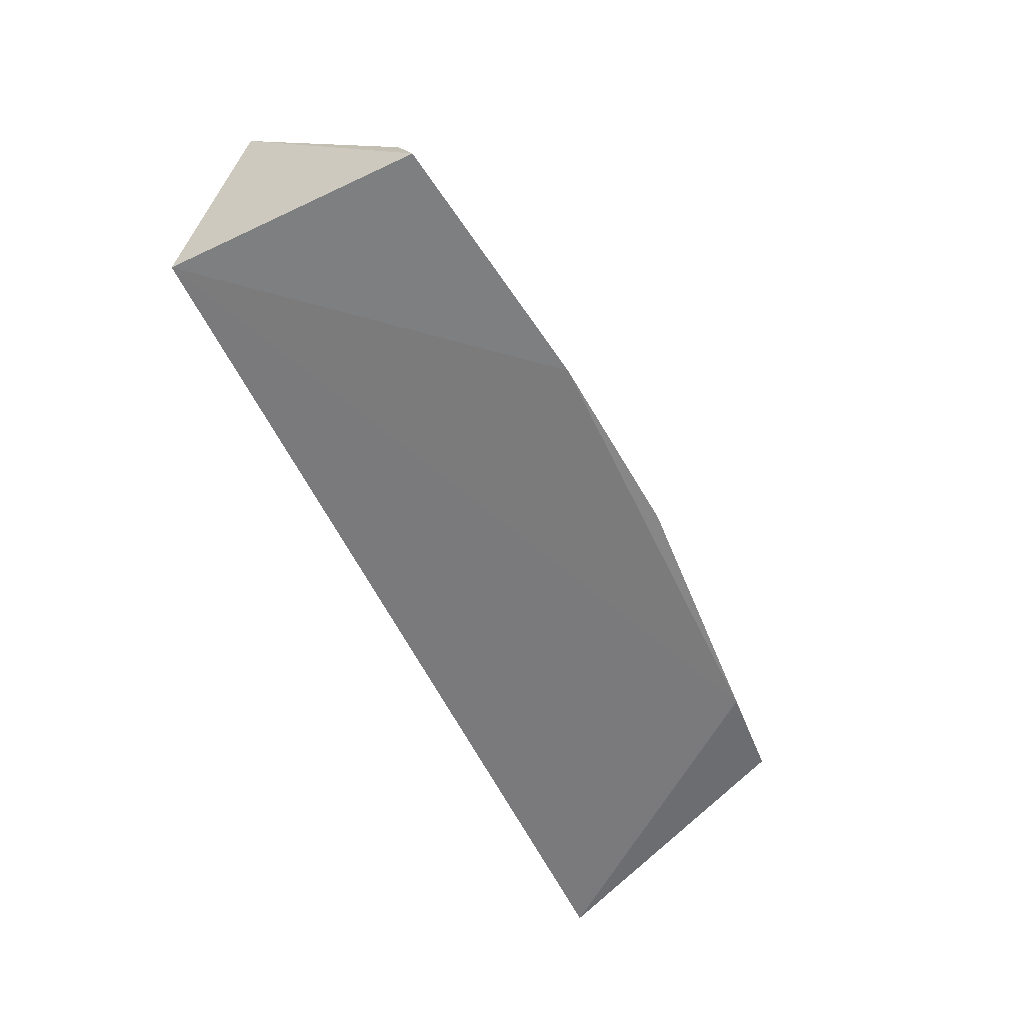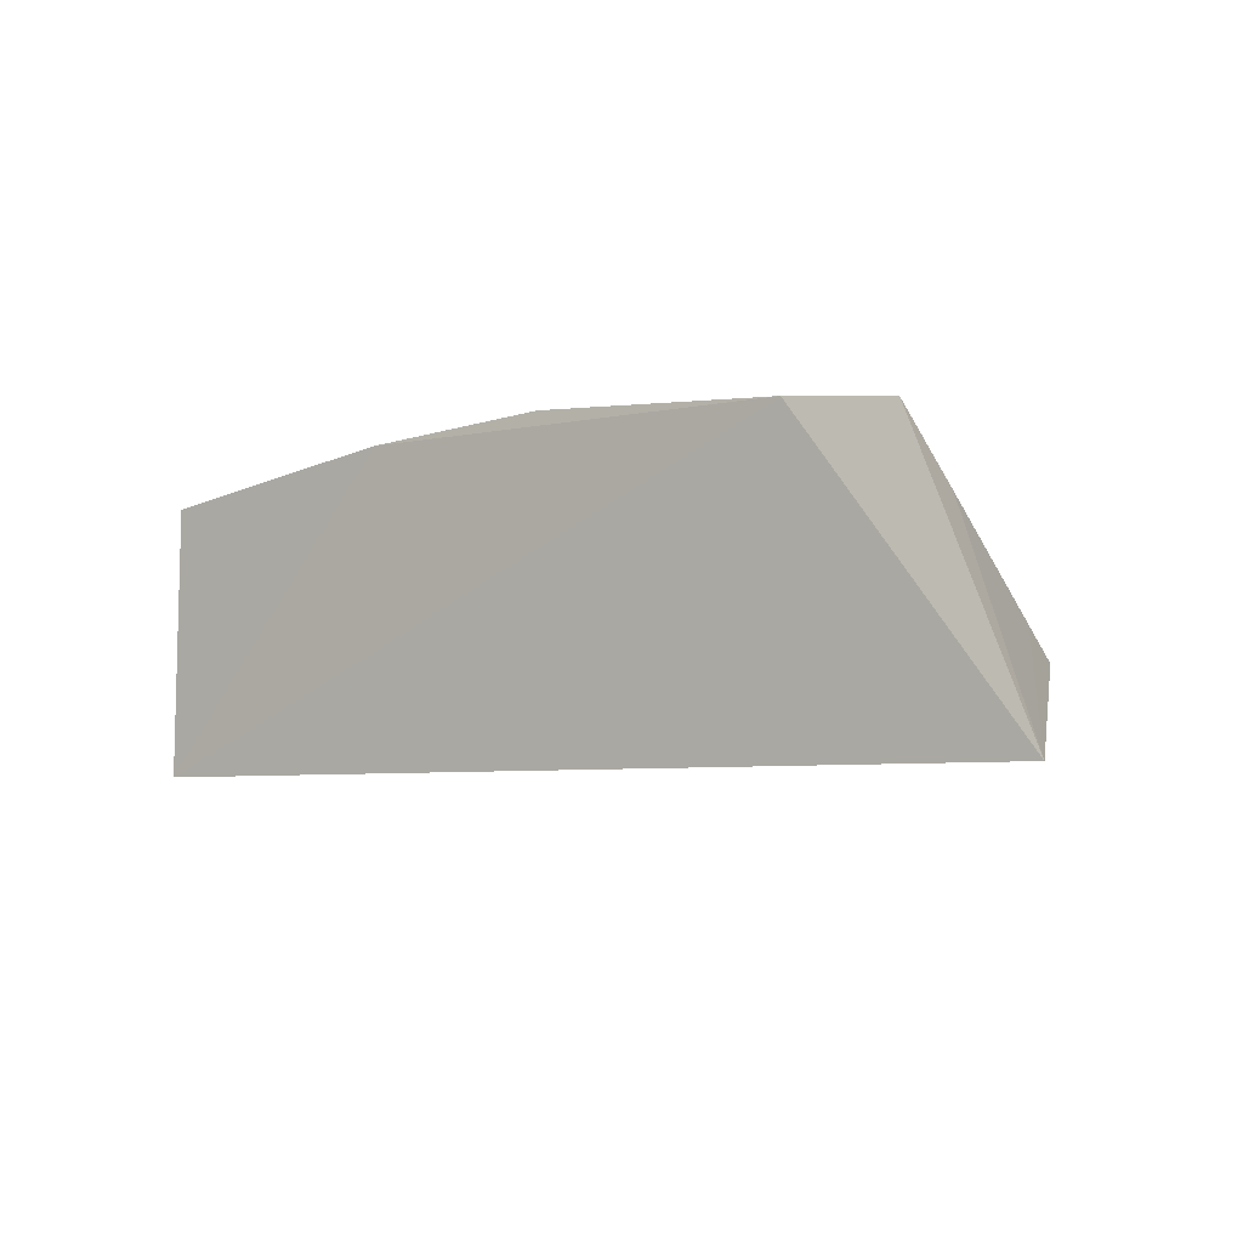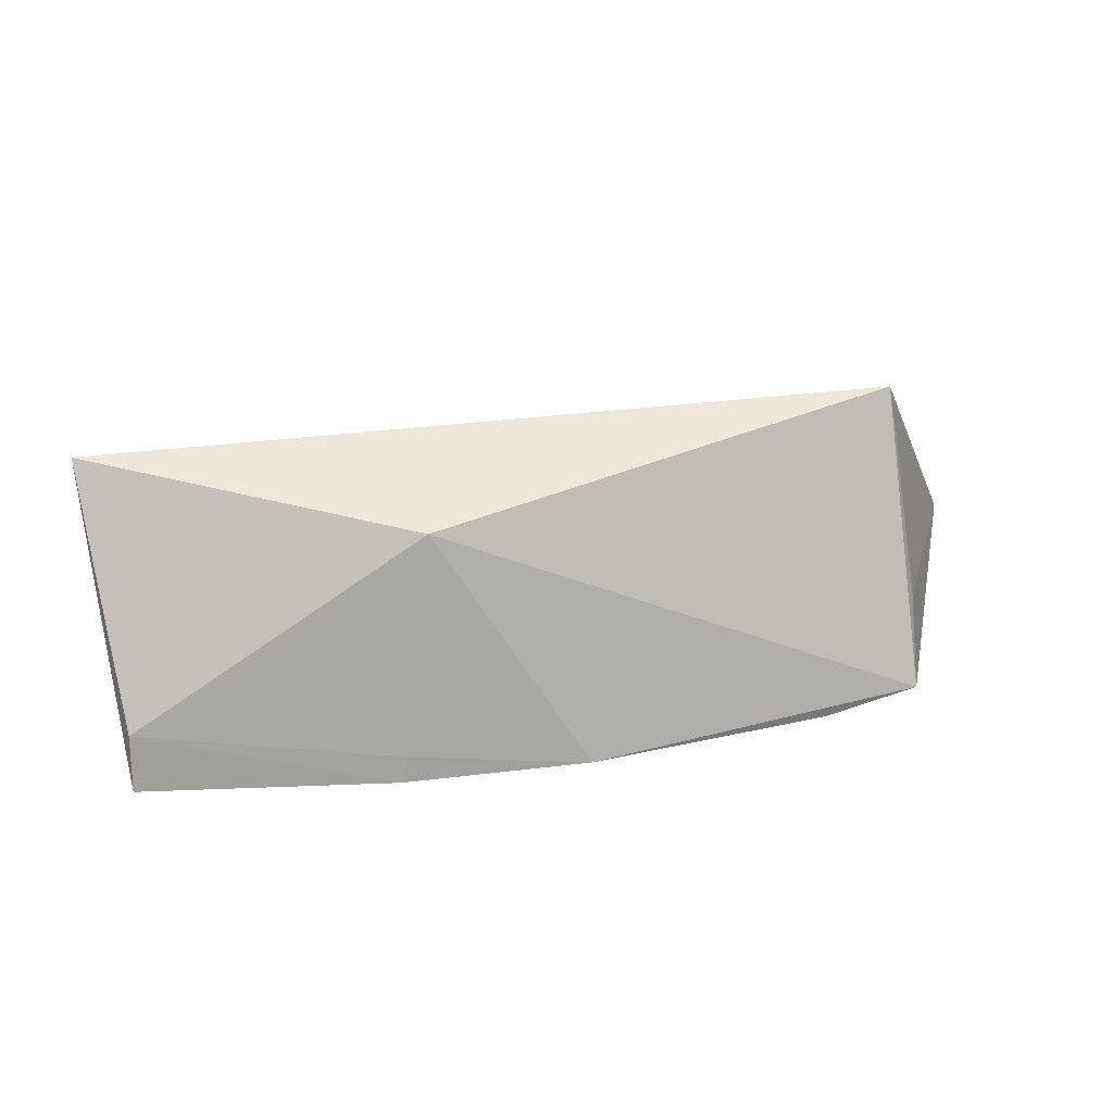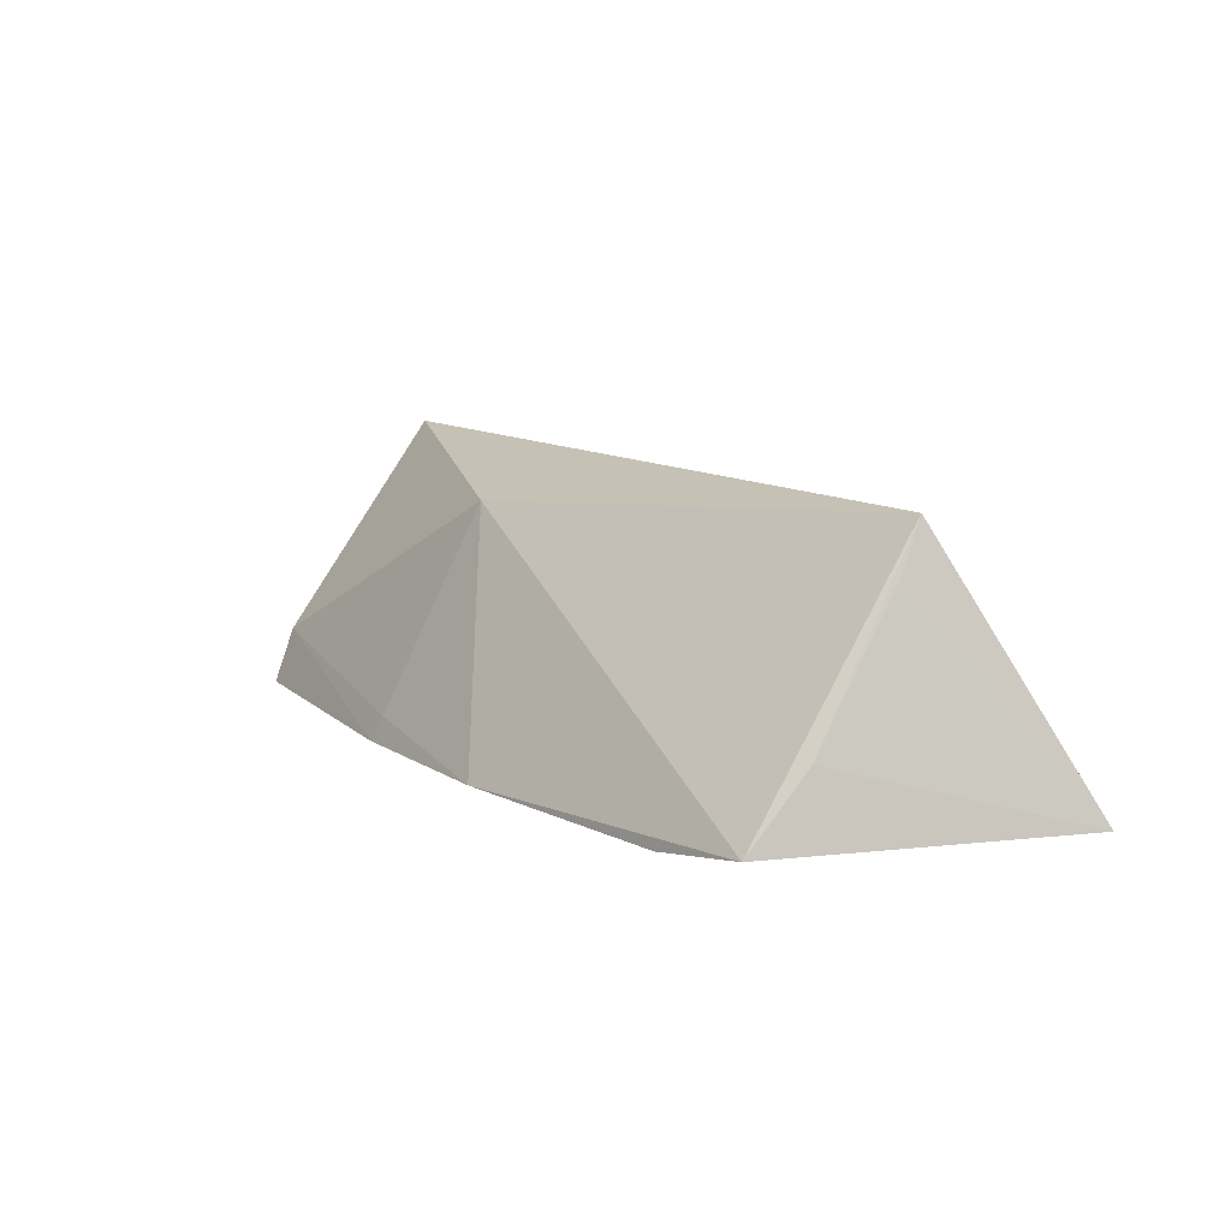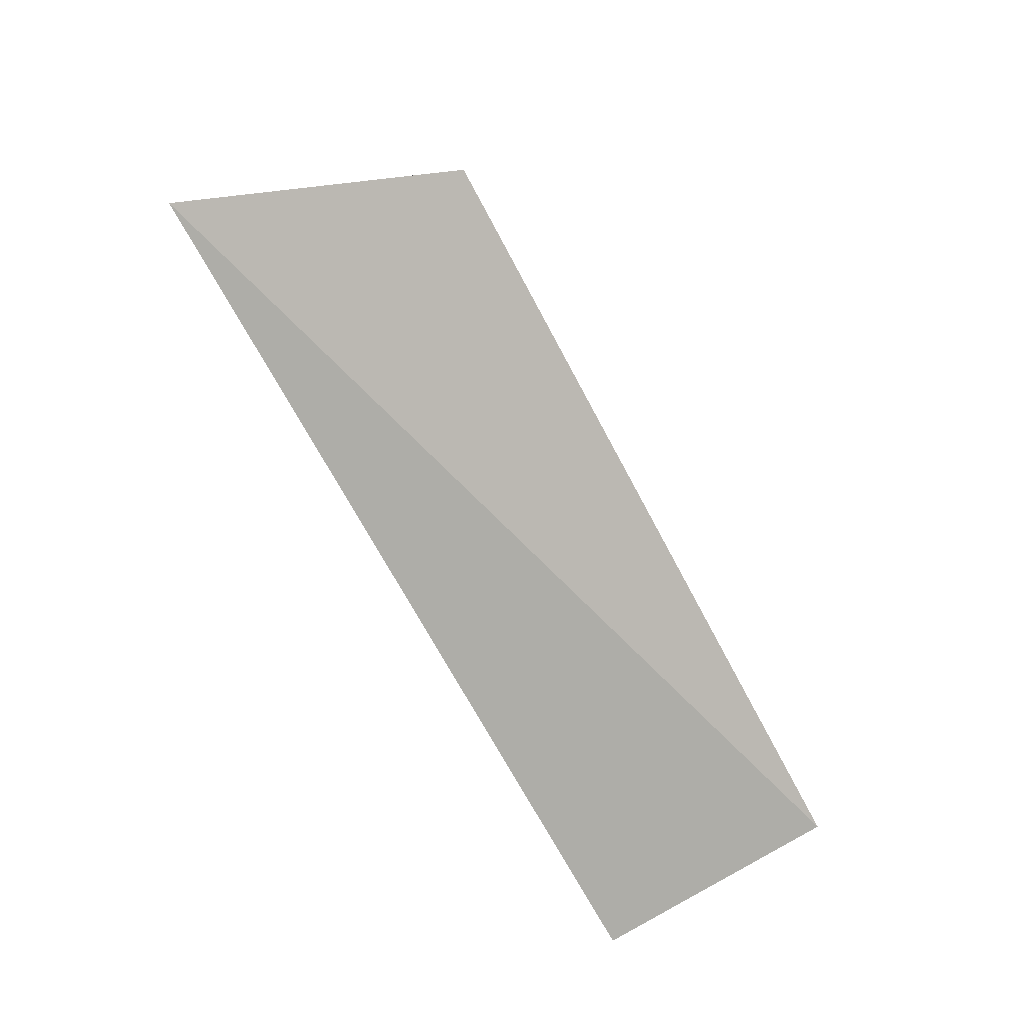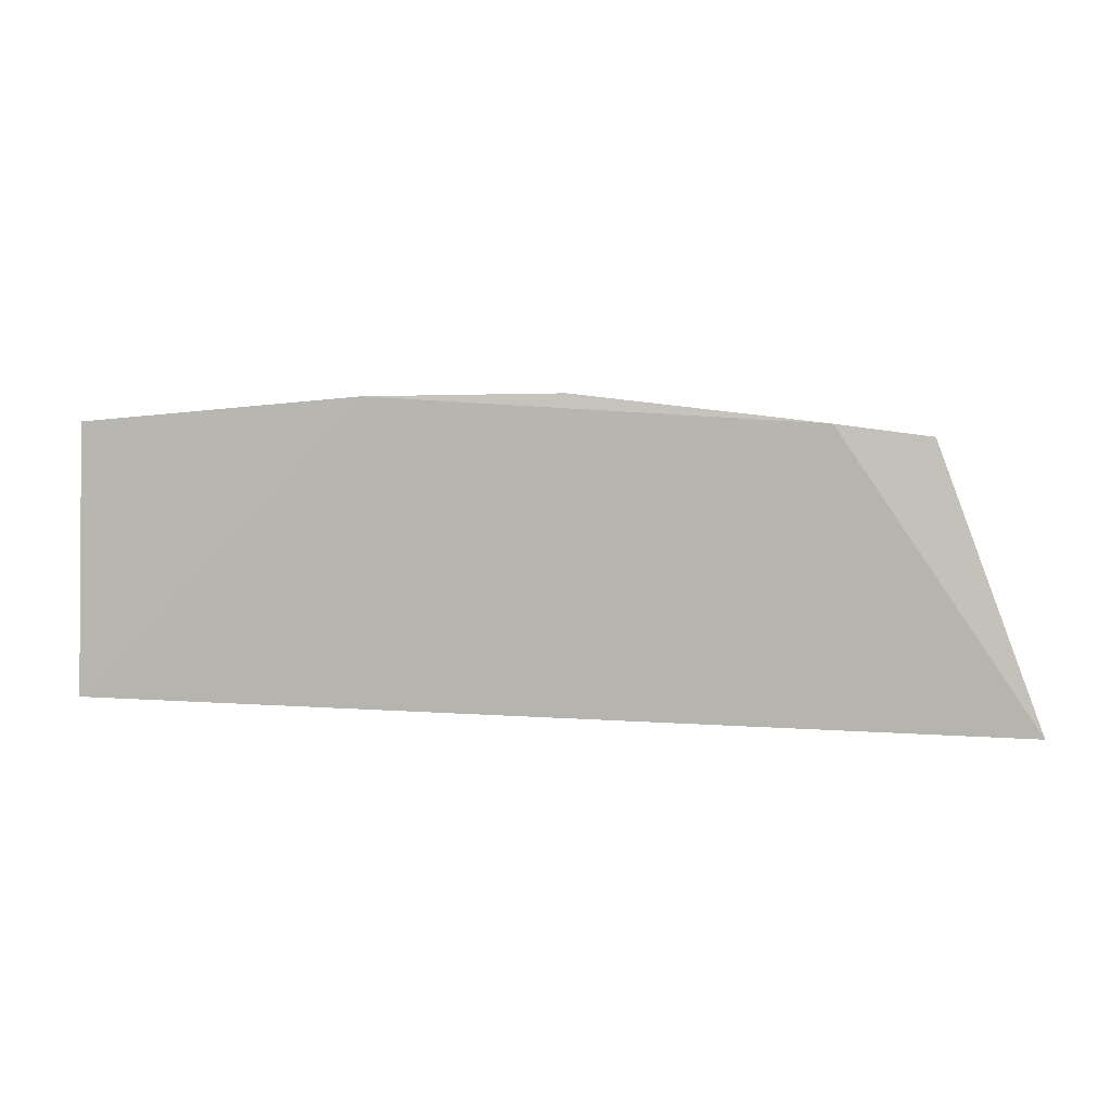
<metadata>
{"format":"obj","ext":"obj","renderer":"f3d","projection":"perspective","resolution":1024,"background":"white","views":[{"elev":-60.2,"azim":118.8,"up":"+Z"},{"elev":-9.6,"azim":-143.2,"up":"+Y"},{"elev":39.3,"azim":170.9,"up":"+Z"},{"elev":11.3,"azim":-124.0,"up":"+Z"},{"elev":-73.0,"azim":-61.7,"up":"+Y"},{"elev":5.7,"azim":-180.0,"up":"+Y"}]}
</metadata>
<code>
v 0.1749 0.2348 -0.1001
v 0.1819 0.2647 0.02295
v -0.2727 0.2145 -0.09955
v -0.219 0.3549 -0.1011
v 0.1697 0.3621 -0.1055
v -0.2172 0.2686 0.02308
v -0.171 0.3612 -0.1084
v -0.2224 0.3246 -0.06733
v 0.01986 0.3256 0.004141
v 0.04258 0.3735 -0.1083
v -0.2198 0.2811 -0.001294
v 0.1681 0.3522 -0.0782
v -0.05024 0.375 -0.1078
v 0.03868 0.3691 -0.09603
f 1 2 3
f 5 2 1
f 6 3 2
f 7 1 3
f 7 3 4
f 8 6 4
f 8 4 3
f 9 6 2
f 9 4 6
f 10 5 1
f 10 1 7
f 11 8 3
f 11 3 6
f 11 6 8
f 12 9 2
f 12 2 5
f 12 5 10
f 13 7 4
f 13 4 9
f 13 10 7
f 14 12 10
f 14 9 12
f 14 13 9
f 14 10 13

</code>
